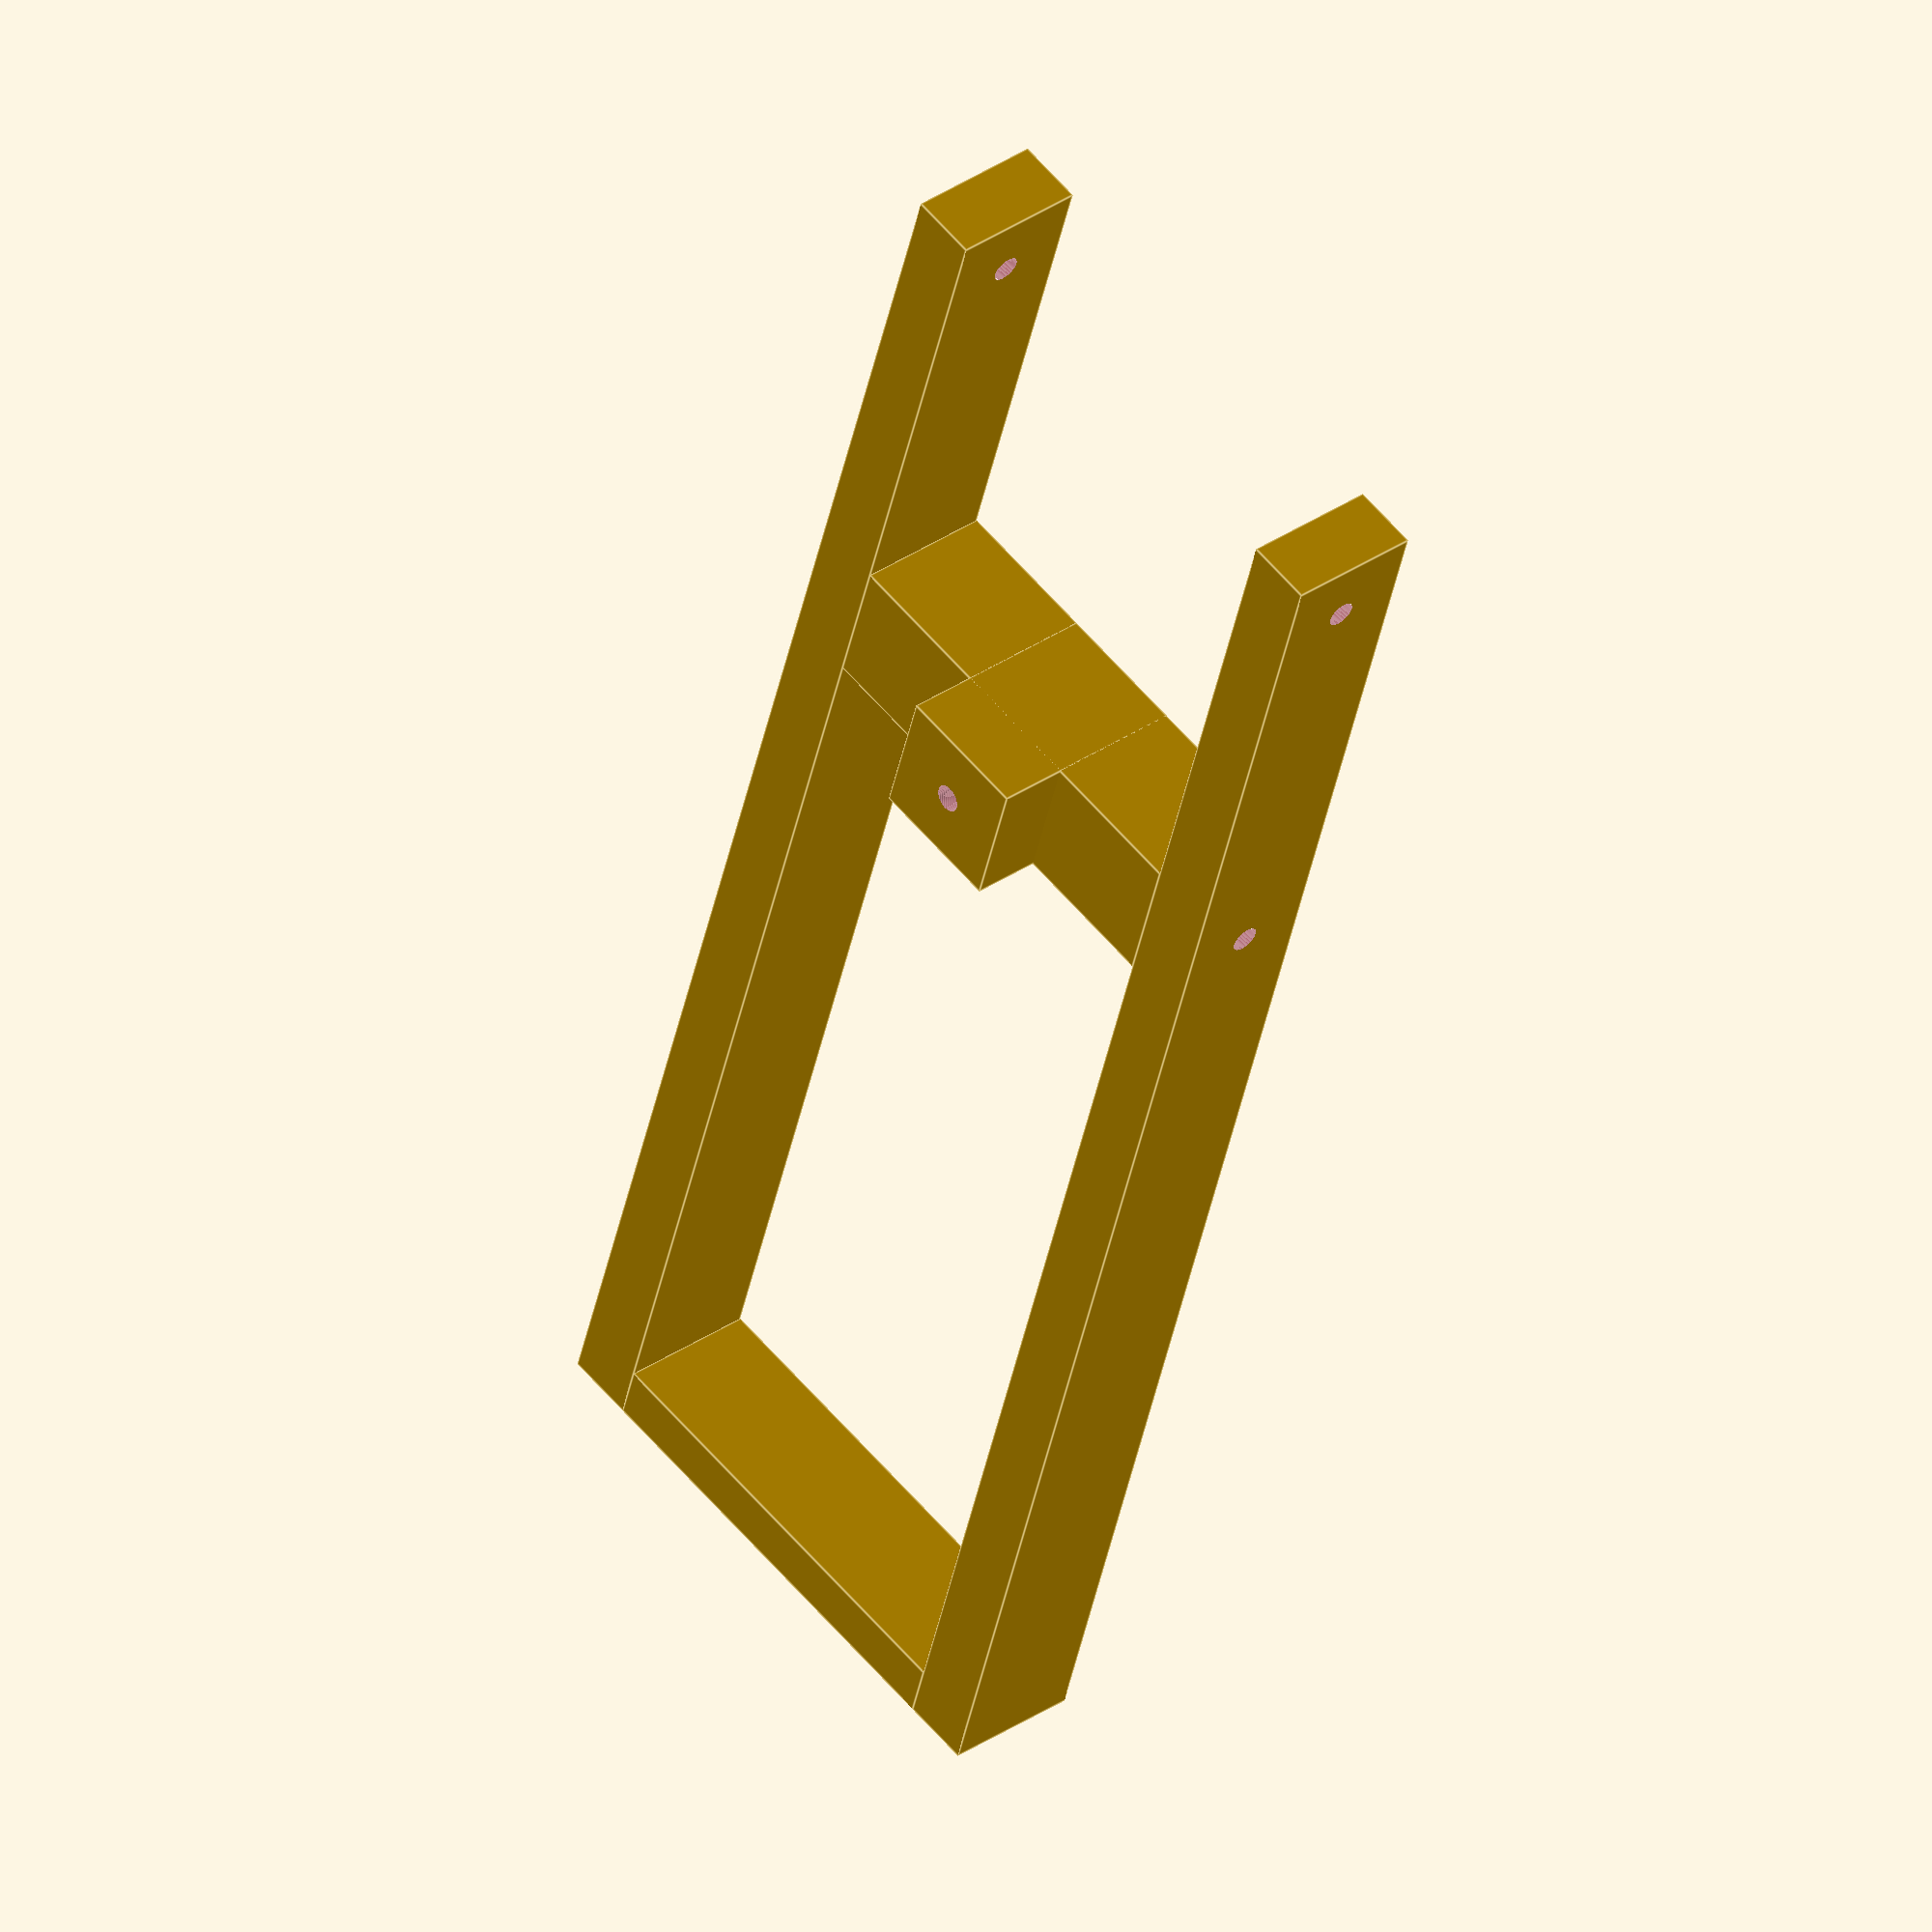
<openscad>
difference(){
	union(){
        translate([0,-5,0]){
           cube([5,10,125], center=false);
       }
       translate([5+32,-5,0]){
           cube([5,10,125], center=false);
       }


       translate([5,-5,35]){
           cube([32,10,10], center=false);
       }
       translate([32/2,-5,35]){
           cube([10,15,10], center=false);
       }
       translate([5,-5,121]){
           cube([32,10,4], center=false);
       }


	}
	union() {       
       translate([-30,0,5]){
            rotate(a = [0,90,0]) {
                cylinder(h=600, r=1, $fn=100, center=false);
            }
       }			   
       translate([-30,0,40]){
            rotate(a = [0,90,0]) {
                cylinder(h=600, r=1, $fn=100, center=false);
            }
       }			   
			   
 		  			   

       translate([5+32/2,20,40]){
            rotate(a = [90,0,0]) {
                cylinder(h=600, r=1, $fn=100, center=false);
            }
       }

 			
			   
   


        
	}
}
</openscad>
<views>
elev=221.5 azim=310.3 roll=11.1 proj=o view=edges
</views>
